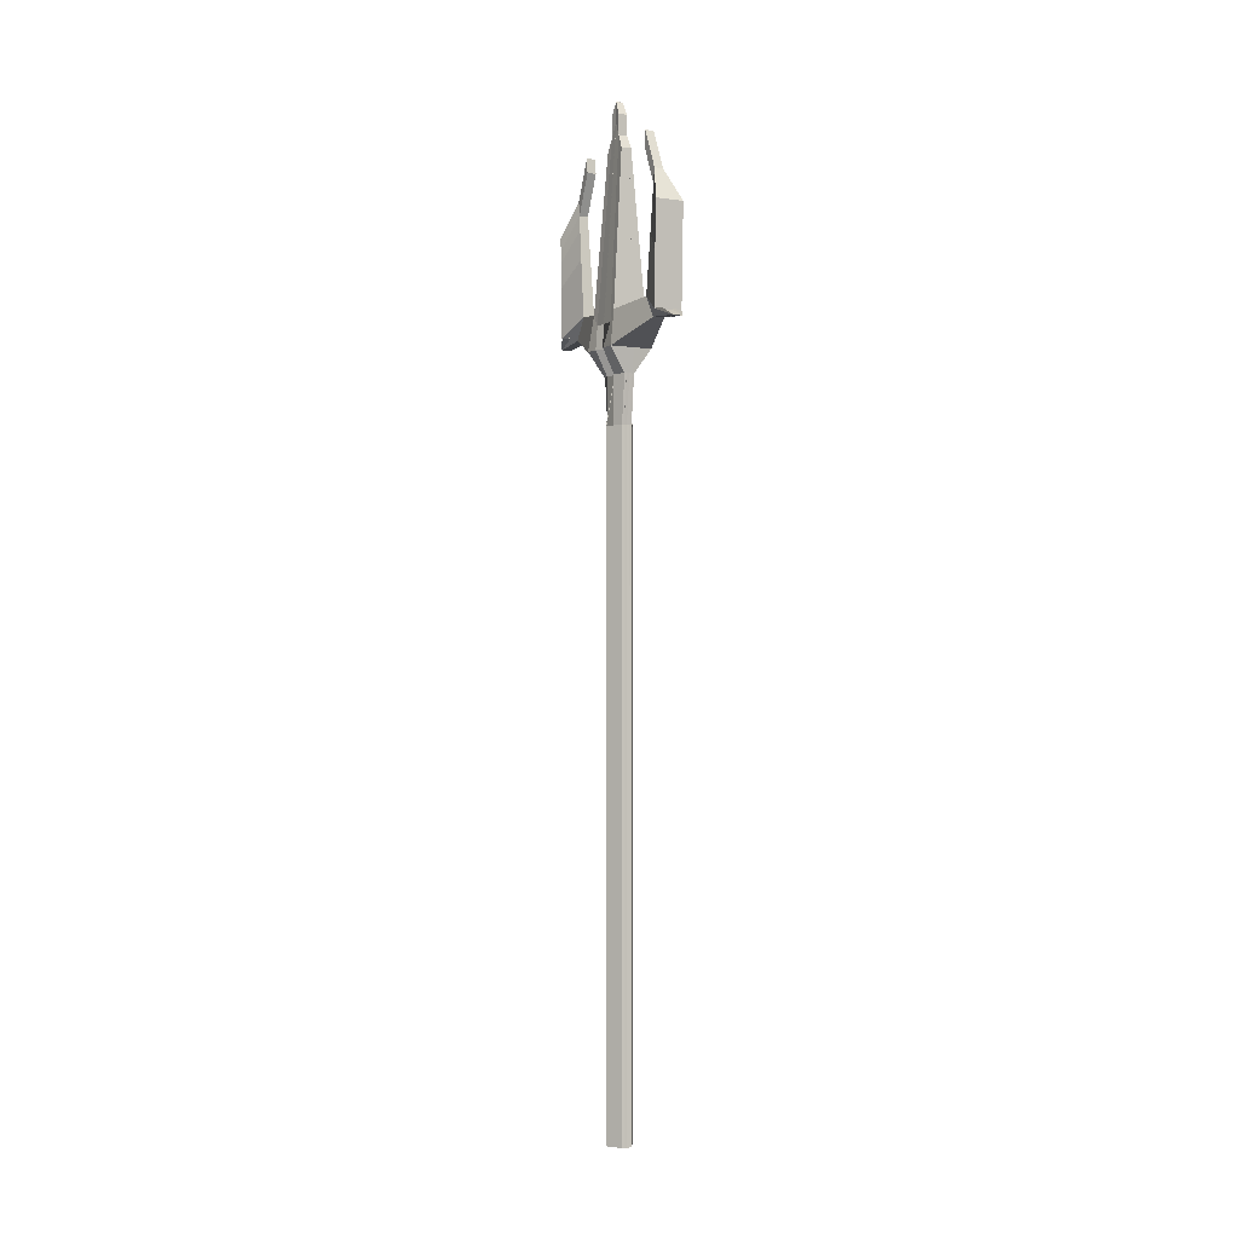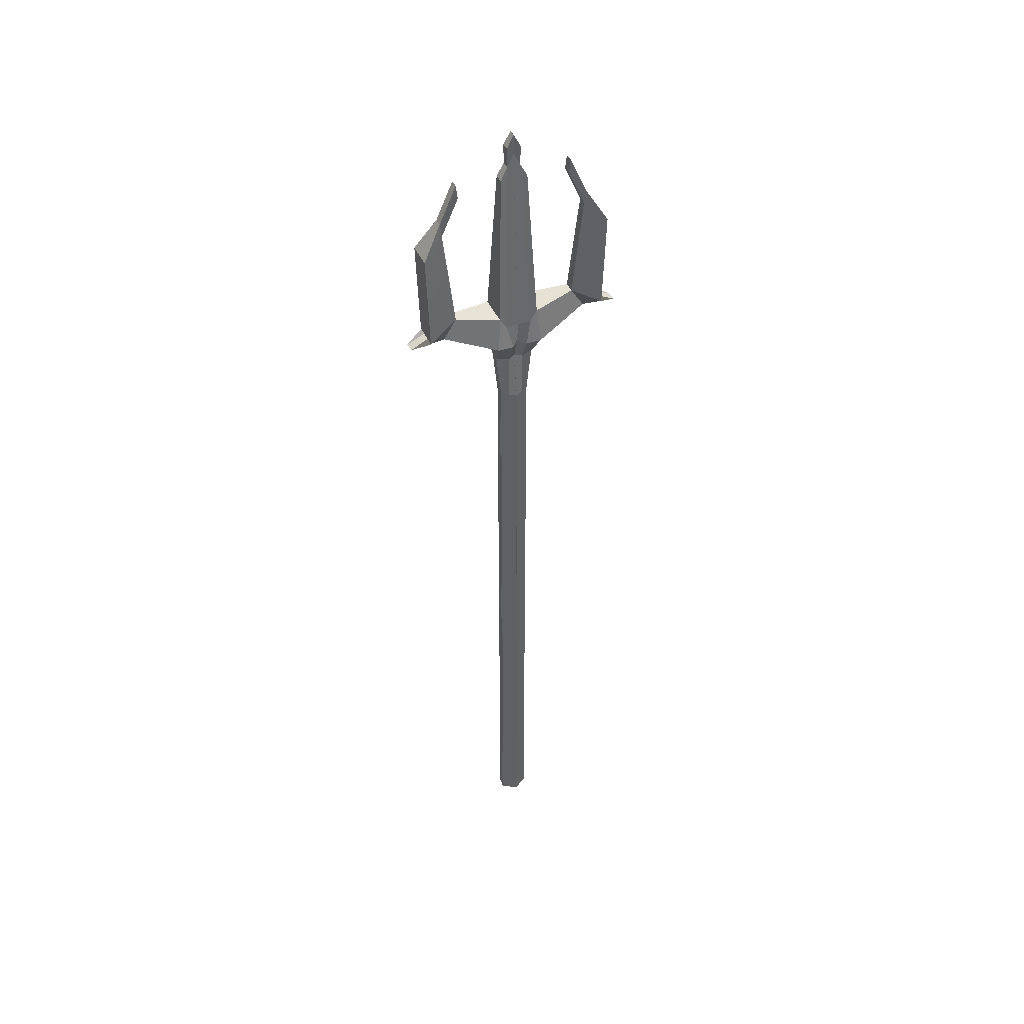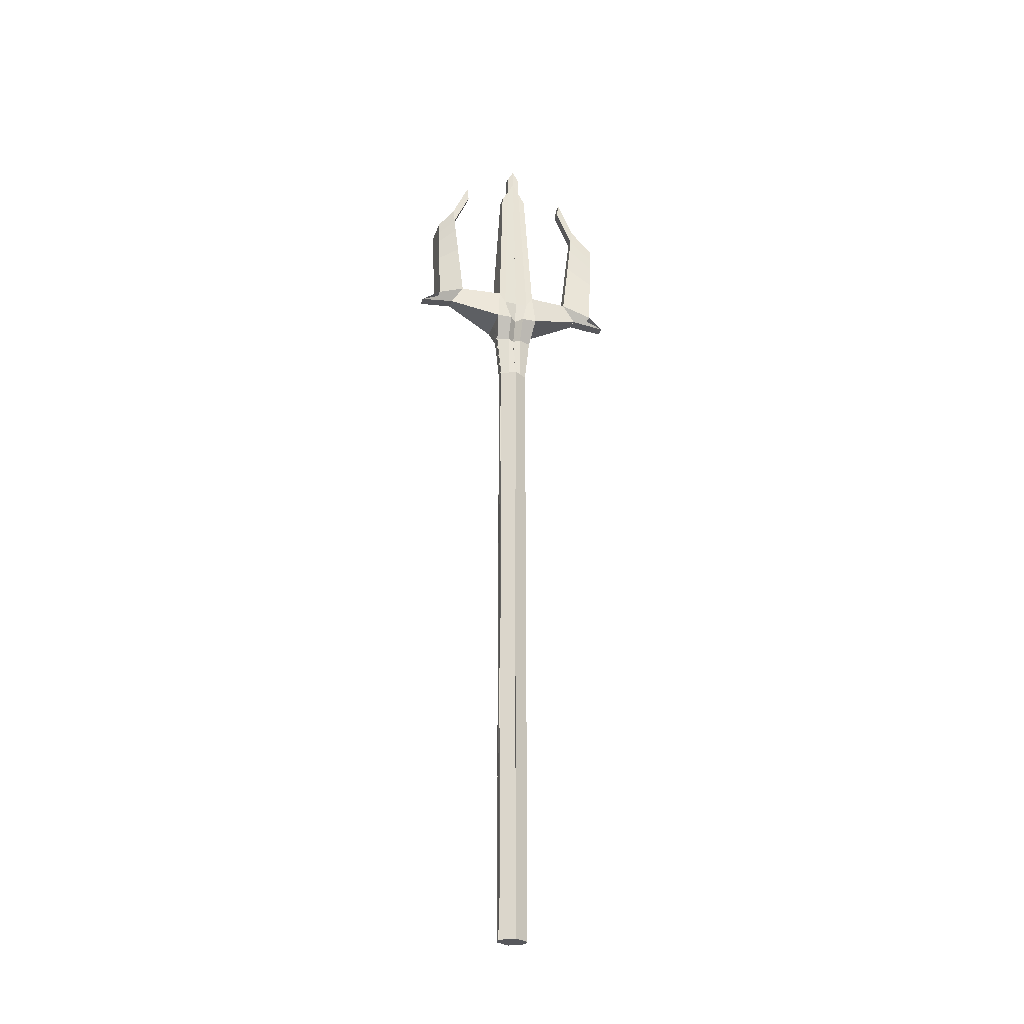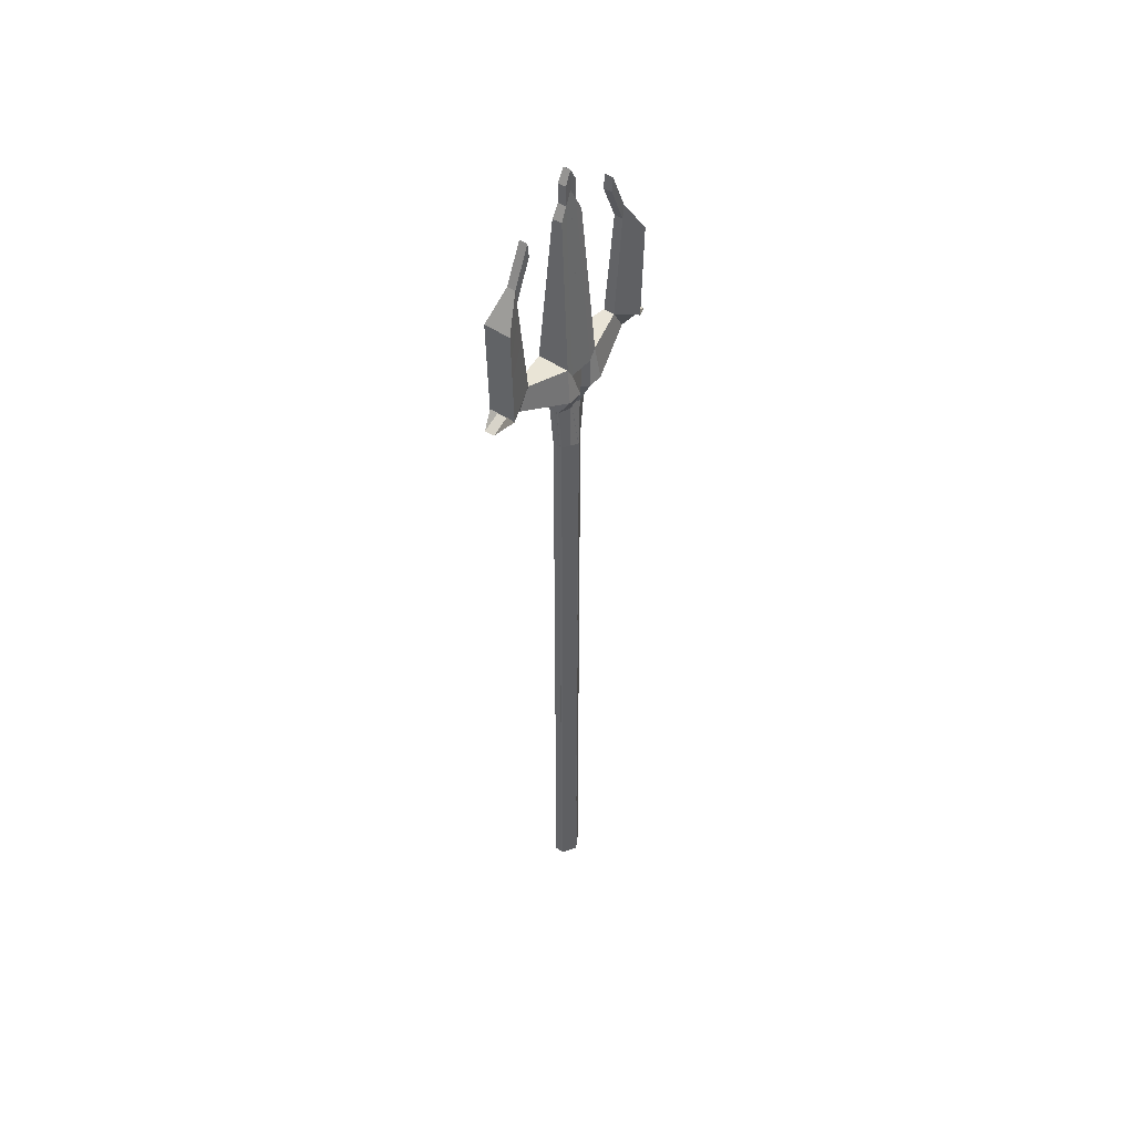
<metadata>
{"format":"obj","ext":"obj","renderer":"f3d","projection":"perspective","resolution":1024,"background":"white","views":[{"elev":-1.7,"azim":152.3,"up":"+Y"},{"elev":43.3,"azim":67.1,"up":"+Y"},{"elev":-28.7,"azim":-106.5,"up":"+Y"},{"elev":47.0,"azim":-142.2,"up":"+Y"}]}
</metadata>
<code>
o Cube
v -0.7121 32.39 0.87
v -0.2159 -1 0.6264
v -0.7121 31.91 -0.01243
v -0.608 -1 -0.01243
v 0.1289 32.39 0.87
v 0.1289 -1 0.6408
v 0.1289 31.91 -0.01243
v 0.1289 -1 -0.01243
v -0.2159 15.46 0.6264
v 0.1289 15.46 -0.01243
v -0.608 15.46 -0.01243
v 0.1289 15.46 0.6408
v 0.1289 23.68 -0.01243
v -0.2159 23.68 0.6264
v -0.608 23.68 -0.01243
v 0.1289 23.68 0.6408
v 0.1289 27.8 -0.01243
v -0.2159 27.8 0.6264
v -0.608 27.8 -0.01243
v 0.1289 27.8 0.6408
v 0.1289 29.86 -0.01243
v -0.2159 29.86 0.8461
v -0.2268 29.86 -0.01243
v 0.1289 29.86 0.8605
v 0.1289 30.88 -0.01243
v -0.9189 30.88 0.9946
v -0.5378 30.88 -0.01243
v 0.1289 30.88 0.9946
v 0.1289 32.63 2.736
v -0.2485 32.63 2.736
v -0.2485 31.73 3.301
v 0.1289 31.73 3.301
v 0.1289 31.91 4.04
v -0.608 31.91 4.04
v -0.2215 31.57 4.83
v 0.1289 31.57 4.83
v 0.1289 37.6 3.301
v -0.1898 37.6 3.301
v 0.1289 36.18 4.175
v -0.608 36.18 4.175
v -0.1566 40.15 -0.01243
v 0.1289 40.15 -0.01243
v -0.2189 39.02 0.5938
v 0.1289 39.02 0.5938
v 0.1289 34.05 4.107
v -0.608 34.05 4.107
v -0.2191 35.11 3.019
v 0.1289 35.11 3.019
v 0.1289 35.12 4.141
v -0.2045 36.36 3.16
v -0.608 35.12 4.141
v 0.1289 36.36 3.16
v 0.1289 35.65 4.158
v -0.1971 36.98 3.23
v -0.608 35.65 4.158
v 0.1289 36.98 3.23
v 0.1289 39.26 2.556
v -0.1898 39.26 2.556
v -0.1971 38.64 2.485
v 0.1289 38.64 2.485
v 0.1289 -1 0.3142
v -0.7121 31.91 0.5728
v 0.1289 31.91 0.5728
v -0.4119 -1 0.307
v -0.4119 15.46 0.307
v 0.1289 15.46 0.3142
v -0.4119 23.68 0.307
v 0.1289 23.68 0.3142
v -0.4119 27.8 0.307
v 0.1289 27.8 0.3142
v -0.4119 29.86 0.307
v 0.1289 29.86 0.3142
v -0.9189 30.88 0.3142
v 0.1289 30.88 0.3142
v -0.1877 39.58 0.2907
v 0.1289 39.58 0.2907
v -0.1566 41.01 -0.001008
v 0.1289 41.01 -0.001008
v -0.1877 40.44 0.3021
v 0.1289 40.44 0.3021
v 0.7121 32.39 0.87
v 0.2159 -1 0.6264
v 0.7121 31.91 -0.01243
v 0.608 -1 -0.01243
v -0.1289 32.39 0.87
v -0.1289 -1 0.6408
v -0.1289 31.91 -0.01243
v -0.1289 -1 -0.01243
v 0.2159 15.46 0.6264
v -0.1289 15.46 -0.01243
v 0.608 15.46 -0.01243
v -0.1289 15.46 0.6408
v -0.1289 23.68 -0.01243
v 0.2159 23.68 0.6264
v 0.608 23.68 -0.01243
v -0.1289 23.68 0.6408
v -0.1289 27.8 -0.01243
v 0.2159 27.8 0.6264
v 0.608 27.8 -0.01243
v -0.1289 27.8 0.6408
v -0.1289 29.86 -0.01243
v 0.2159 29.86 0.8461
v 0.2268 29.86 -0.01243
v -0.1289 29.86 0.8605
v -0.1289 30.88 -0.01243
v 0.9189 30.88 0.9946
v 0.5378 30.88 -0.01243
v -0.1289 30.88 0.9946
v -0.1289 32.63 2.736
v 0.2485 32.63 2.736
v 0.2485 31.73 3.301
v -0.1289 31.73 3.301
v -0.1289 31.91 4.04
v 0.608 31.91 4.04
v 0.2215 31.57 4.83
v -0.1289 31.57 4.83
v -0.1289 37.6 3.301
v 0.1898 37.6 3.301
v -0.1289 36.18 4.175
v 0.608 36.18 4.175
v 0.1566 40.15 -0.01243
v -0.1289 40.15 -0.01243
v 0.2189 39.02 0.5938
v -0.1289 39.02 0.5938
v -0.1289 34.05 4.107
v 0.608 34.05 4.107
v 0.2191 35.11 3.019
v -0.1289 35.11 3.019
v -0.1289 35.12 4.141
v 0.2045 36.36 3.16
v 0.608 35.12 4.141
v -0.1289 36.36 3.16
v -0.1289 35.65 4.158
v 0.1971 36.98 3.23
v 0.608 35.65 4.158
v -0.1289 36.98 3.23
v -0.1289 39.26 2.556
v 0.1898 39.26 2.556
v 0.1971 38.64 2.485
v -0.1289 38.64 2.485
v -0.1289 -1 0.3142
v 0.7121 31.91 0.5728
v -0.1289 31.91 0.5728
v 0.4119 -1 0.307
v 0.4119 15.46 0.307
v -0.1289 15.46 0.3142
v 0.4119 23.68 0.307
v -0.1289 23.68 0.3142
v 0.4119 27.8 0.307
v -0.1289 27.8 0.3142
v 0.4119 29.86 0.307
v -0.1289 29.86 0.3142
v 0.9189 30.88 0.3142
v -0.1289 30.88 0.3142
v 0.1877 39.58 0.2907
v -0.1289 39.58 0.2907
v 0.1566 41.01 -0.001008
v -0.1289 41.01 -0.001008
v 0.1877 40.44 0.3021
v -0.1289 40.44 0.3021
v -0.7121 32.39 -0.87
v -0.2159 -1 -0.6264
v -0.7121 31.91 0.01243
v -0.608 -1 0.01243
v 0.1289 32.39 -0.87
v 0.1289 -1 -0.6408
v 0.1289 31.91 0.01243
v 0.1289 -1 0.01243
v -0.2159 15.46 -0.6264
v 0.1289 15.46 0.01243
v -0.608 15.46 0.01243
v 0.1289 15.46 -0.6408
v 0.1289 23.68 0.01243
v -0.2159 23.68 -0.6264
v -0.608 23.68 0.01243
v 0.1289 23.68 -0.6408
v 0.1289 27.8 0.01243
v -0.2159 27.8 -0.6264
v -0.608 27.8 0.01243
v 0.1289 27.8 -0.6408
v 0.1289 29.86 0.01243
v -0.2159 29.86 -0.8461
v -0.2268 29.86 0.01243
v 0.1289 29.86 -0.8605
v 0.1289 30.88 0.01243
v -0.9189 30.88 -0.9946
v -0.5378 30.88 0.01243
v 0.1289 30.88 -0.9946
v 0.1289 32.63 -2.736
v -0.2485 32.63 -2.736
v -0.2485 31.73 -3.301
v 0.1289 31.73 -3.301
v 0.1289 31.91 -4.04
v -0.608 31.91 -4.04
v -0.2215 31.57 -4.83
v 0.1289 31.57 -4.83
v 0.1289 37.6 -3.301
v -0.1898 37.6 -3.301
v 0.1289 36.18 -4.175
v -0.608 36.18 -4.175
v -0.1566 40.15 0.01243
v 0.1289 40.15 0.01243
v -0.2189 39.02 -0.5938
v 0.1289 39.02 -0.5938
v 0.1289 34.05 -4.107
v -0.608 34.05 -4.107
v -0.2191 35.11 -3.019
v 0.1289 35.11 -3.019
v 0.1289 35.12 -4.141
v -0.2045 36.36 -3.16
v -0.608 35.12 -4.141
v 0.1289 36.36 -3.16
v 0.1289 35.65 -4.158
v -0.1971 36.98 -3.23
v -0.608 35.65 -4.158
v 0.1289 36.98 -3.23
v 0.1289 39.26 -2.556
v -0.1898 39.26 -2.556
v -0.1971 38.64 -2.485
v 0.1289 38.64 -2.485
v 0.1289 -1 -0.3142
v -0.7121 31.91 -0.5728
v 0.1289 31.91 -0.5728
v -0.4119 -1 -0.307
v -0.4119 15.46 -0.307
v 0.1289 15.46 -0.3142
v -0.4119 23.68 -0.307
v 0.1289 23.68 -0.3142
v -0.4119 27.8 -0.307
v 0.1289 27.8 -0.3142
v -0.4119 29.86 -0.307
v 0.1289 29.86 -0.3142
v -0.9189 30.88 -0.3142
v 0.1289 30.88 -0.3142
v -0.1877 39.58 -0.2907
v 0.1289 39.58 -0.2907
v -0.1566 41.01 0.001008
v 0.1289 41.01 0.001008
v -0.1877 40.44 -0.3021
v 0.1289 40.44 -0.3021
v 0.7121 32.39 -0.87
v 0.2159 -1 -0.6264
v 0.7121 31.91 0.01243
v 0.608 -1 0.01243
v -0.1289 32.39 -0.87
v -0.1289 -1 -0.6408
v -0.1289 31.91 0.01243
v -0.1289 -1 0.01243
v 0.2159 15.46 -0.6264
v -0.1289 15.46 0.01243
v 0.608 15.46 0.01243
v -0.1289 15.46 -0.6408
v -0.1289 23.68 0.01243
v 0.2159 23.68 -0.6264
v 0.608 23.68 0.01243
v -0.1289 23.68 -0.6408
v -0.1289 27.8 0.01243
v 0.2159 27.8 -0.6264
v 0.608 27.8 0.01243
v -0.1289 27.8 -0.6408
v -0.1289 29.86 0.01243
v 0.2159 29.86 -0.8461
v 0.2268 29.86 0.01243
v -0.1289 29.86 -0.8605
v -0.1289 30.88 0.01243
v 0.9189 30.88 -0.9946
v 0.5378 30.88 0.01243
v -0.1289 30.88 -0.9946
v -0.1289 32.63 -2.736
v 0.2485 32.63 -2.736
v 0.2485 31.73 -3.301
v -0.1289 31.73 -3.301
v -0.1289 31.91 -4.04
v 0.608 31.91 -4.04
v 0.2215 31.57 -4.83
v -0.1289 31.57 -4.83
v -0.1289 37.6 -3.301
v 0.1898 37.6 -3.301
v -0.1289 36.18 -4.175
v 0.608 36.18 -4.175
v 0.1566 40.15 0.01243
v -0.1289 40.15 0.01243
v 0.2189 39.02 -0.5938
v -0.1289 39.02 -0.5938
v -0.1289 34.05 -4.107
v 0.608 34.05 -4.107
v 0.2191 35.11 -3.019
v -0.1289 35.11 -3.019
v -0.1289 35.12 -4.141
v 0.2045 36.36 -3.16
v 0.608 35.12 -4.141
v -0.1289 36.36 -3.16
v -0.1289 35.65 -4.158
v 0.1971 36.98 -3.23
v 0.608 35.65 -4.158
v -0.1289 36.98 -3.23
v -0.1289 39.26 -2.556
v 0.1898 39.26 -2.556
v 0.1971 38.64 -2.485
v -0.1289 38.64 -2.485
v -0.1289 -1 -0.3142
v 0.7121 31.91 -0.5728
v -0.1289 31.91 -0.5728
v 0.4119 -1 -0.307
v 0.4119 15.46 -0.307
v -0.1289 15.46 -0.3142
v 0.4119 23.68 -0.307
v -0.1289 23.68 -0.3142
v 0.4119 27.8 -0.307
v -0.1289 27.8 -0.3142
v 0.4119 29.86 -0.307
v -0.1289 29.86 -0.3142
v 0.9189 30.88 -0.3142
v -0.1289 30.88 -0.3142
v 0.1877 39.58 -0.2907
v -0.1289 39.58 -0.2907
v 0.1566 41.01 0.001008
v -0.1289 41.01 0.001008
v 0.1877 40.44 -0.3021
v -0.1289 40.44 -0.3021
f 62 1 43 75
f 27 3 7 25
f 74 63 5 28
f 61 64 4 8
f 73 62 3 27
f 28 5 29 32
f 6 12 9 2
f 64 65 11 4
f 61 66 12 6
f 4 11 10 8
f 12 16 14 9
f 65 67 15 11
f 66 68 16 12
f 11 15 13 10
f 16 20 18 14
f 67 69 19 15
f 68 70 20 16
f 15 19 17 13
f 20 24 22 18
f 69 71 23 19
f 70 72 24 20
f 19 23 21 17
f 24 28 26 22
f 71 73 27 23
f 72 74 28 24
f 23 27 25 21
f 32 29 33 36
f 1 26 31 30
f 5 1 30 29
f 26 28 32 31
f 36 33 34 35
f 55 53 39 40
f 31 32 36 35
f 30 31 35 34
f 37 38 40 39
f 37 56 60 57
f 54 55 40 38
f 53 56 37 39
f 41 75 79 77
f 1 5 44 43
f 7 3 41 42
f 63 7 42 76
f 33 29 48 45
f 30 34 46 47
f 29 30 47 48
f 34 33 45 46
f 45 48 52 49
f 47 46 51 50
f 48 47 50 52
f 46 45 49 51
f 49 52 56 53
f 50 51 55 54
f 52 50 54 56
f 51 49 53 55
f 60 59 58 57
f 38 37 57 58
f 56 54 59 60
f 54 38 58 59
f 5 63 76 44
f 43 44 76 75
f 21 25 74 72
f 22 26 73 71
f 17 21 72 70
f 18 22 71 69
f 13 17 70 68
f 14 18 69 67
f 10 13 68 66
f 9 14 67 65
f 8 10 66 61
f 2 9 65 64
f 26 1 62 73
f 6 2 64 61
f 25 7 63 74
f 3 62 75 41
f 79 80 78 77
f 75 76 80 79
f 42 41 77 78
f 76 42 78 80
f 142 155 123 81
f 107 105 87 83
f 154 108 85 143
f 141 88 84 144
f 153 107 83 142
f 108 112 109 85
f 86 82 89 92
f 144 84 91 145
f 141 86 92 146
f 84 88 90 91
f 92 89 94 96
f 145 91 95 147
f 146 92 96 148
f 91 90 93 95
f 96 94 98 100
f 147 95 99 149
f 148 96 100 150
f 95 93 97 99
f 100 98 102 104
f 149 99 103 151
f 150 100 104 152
f 99 97 101 103
f 104 102 106 108
f 151 103 107 153
f 152 104 108 154
f 103 101 105 107
f 112 116 113 109
f 81 110 111 106
f 85 109 110 81
f 106 111 112 108
f 116 115 114 113
f 135 120 119 133
f 111 115 116 112
f 110 114 115 111
f 117 119 120 118
f 117 137 140 136
f 134 118 120 135
f 133 119 117 136
f 121 157 159 155
f 81 123 124 85
f 87 122 121 83
f 143 156 122 87
f 113 125 128 109
f 110 127 126 114
f 109 128 127 110
f 114 126 125 113
f 125 129 132 128
f 127 130 131 126
f 128 132 130 127
f 126 131 129 125
f 129 133 136 132
f 130 134 135 131
f 132 136 134 130
f 131 135 133 129
f 140 137 138 139
f 118 138 137 117
f 136 140 139 134
f 134 139 138 118
f 85 124 156 143
f 123 155 156 124
f 101 152 154 105
f 102 151 153 106
f 97 150 152 101
f 98 149 151 102
f 93 148 150 97
f 94 147 149 98
f 90 146 148 93
f 89 145 147 94
f 88 141 146 90
f 82 144 145 89
f 106 153 142 81
f 86 141 144 82
f 105 154 143 87
f 83 121 155 142
f 159 157 158 160
f 155 159 160 156
f 122 158 157 121
f 156 160 158 122
f 222 235 203 161
f 187 185 167 163
f 234 188 165 223
f 221 168 164 224
f 233 187 163 222
f 188 192 189 165
f 166 162 169 172
f 224 164 171 225
f 221 166 172 226
f 164 168 170 171
f 172 169 174 176
f 225 171 175 227
f 226 172 176 228
f 171 170 173 175
f 176 174 178 180
f 227 175 179 229
f 228 176 180 230
f 175 173 177 179
f 180 178 182 184
f 229 179 183 231
f 230 180 184 232
f 179 177 181 183
f 184 182 186 188
f 231 183 187 233
f 232 184 188 234
f 183 181 185 187
f 192 196 193 189
f 161 190 191 186
f 165 189 190 161
f 186 191 192 188
f 196 195 194 193
f 215 200 199 213
f 191 195 196 192
f 190 194 195 191
f 197 199 200 198
f 197 217 220 216
f 214 198 200 215
f 213 199 197 216
f 201 237 239 235
f 161 203 204 165
f 167 202 201 163
f 223 236 202 167
f 193 205 208 189
f 190 207 206 194
f 189 208 207 190
f 194 206 205 193
f 205 209 212 208
f 207 210 211 206
f 208 212 210 207
f 206 211 209 205
f 209 213 216 212
f 210 214 215 211
f 212 216 214 210
f 211 215 213 209
f 220 217 218 219
f 198 218 217 197
f 216 220 219 214
f 214 219 218 198
f 165 204 236 223
f 203 235 236 204
f 181 232 234 185
f 182 231 233 186
f 177 230 232 181
f 178 229 231 182
f 173 228 230 177
f 174 227 229 178
f 170 226 228 173
f 169 225 227 174
f 168 221 226 170
f 162 224 225 169
f 186 233 222 161
f 166 221 224 162
f 185 234 223 167
f 163 201 235 222
f 239 237 238 240
f 235 239 240 236
f 202 238 237 201
f 236 240 238 202
f 302 241 283 315
f 267 243 247 265
f 314 303 245 268
f 301 304 244 248
f 313 302 243 267
f 268 245 269 272
f 246 252 249 242
f 304 305 251 244
f 301 306 252 246
f 244 251 250 248
f 252 256 254 249
f 305 307 255 251
f 306 308 256 252
f 251 255 253 250
f 256 260 258 254
f 307 309 259 255
f 308 310 260 256
f 255 259 257 253
f 260 264 262 258
f 309 311 263 259
f 310 312 264 260
f 259 263 261 257
f 264 268 266 262
f 311 313 267 263
f 312 314 268 264
f 263 267 265 261
f 272 269 273 276
f 241 266 271 270
f 245 241 270 269
f 266 268 272 271
f 276 273 274 275
f 295 293 279 280
f 271 272 276 275
f 270 271 275 274
f 277 278 280 279
f 277 296 300 297
f 294 295 280 278
f 293 296 277 279
f 281 315 319 317
f 241 245 284 283
f 247 243 281 282
f 303 247 282 316
f 273 269 288 285
f 270 274 286 287
f 269 270 287 288
f 274 273 285 286
f 285 288 292 289
f 287 286 291 290
f 288 287 290 292
f 286 285 289 291
f 289 292 296 293
f 290 291 295 294
f 292 290 294 296
f 291 289 293 295
f 300 299 298 297
f 278 277 297 298
f 296 294 299 300
f 294 278 298 299
f 245 303 316 284
f 283 284 316 315
f 261 265 314 312
f 262 266 313 311
f 257 261 312 310
f 258 262 311 309
f 253 257 310 308
f 254 258 309 307
f 250 253 308 306
f 249 254 307 305
f 248 250 306 301
f 242 249 305 304
f 266 241 302 313
f 246 242 304 301
f 265 247 303 314
f 243 302 315 281
f 319 320 318 317
f 315 316 320 319
f 282 281 317 318
f 316 282 318 320

</code>
